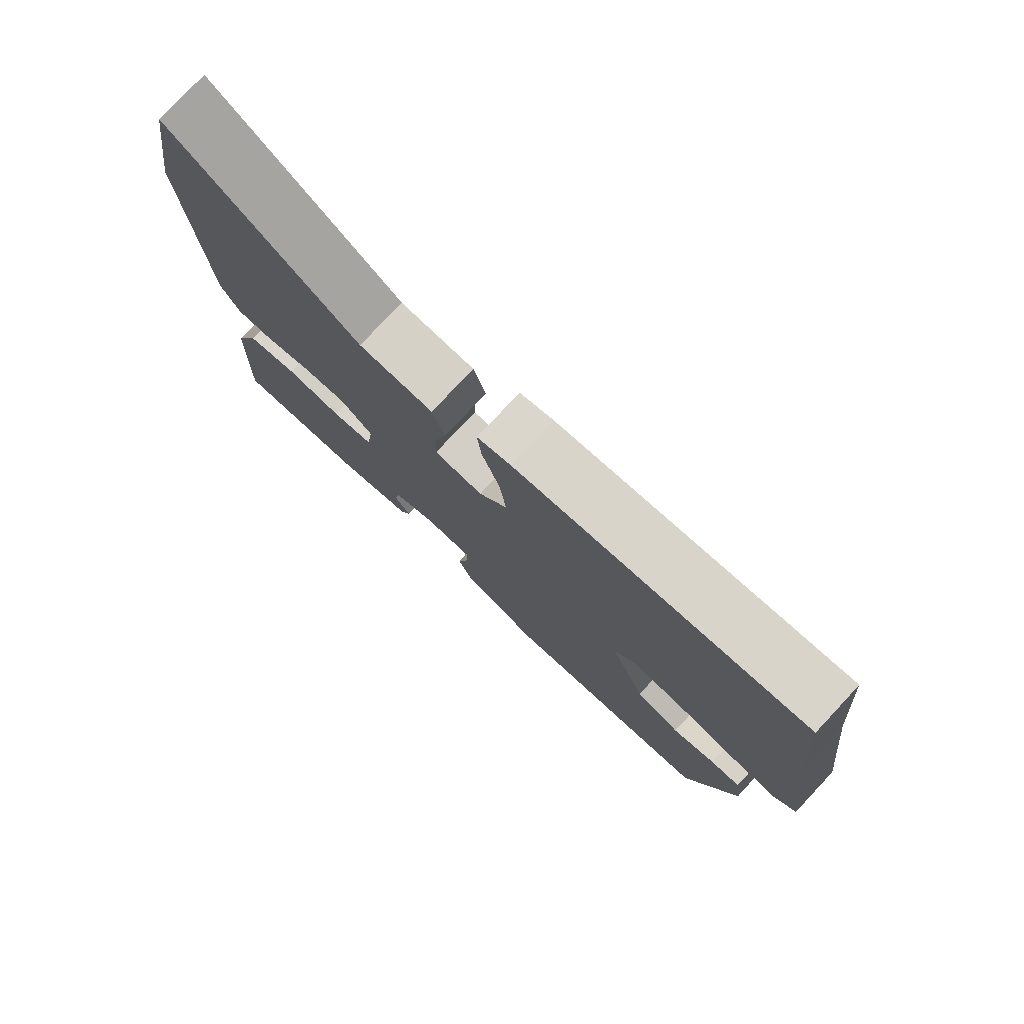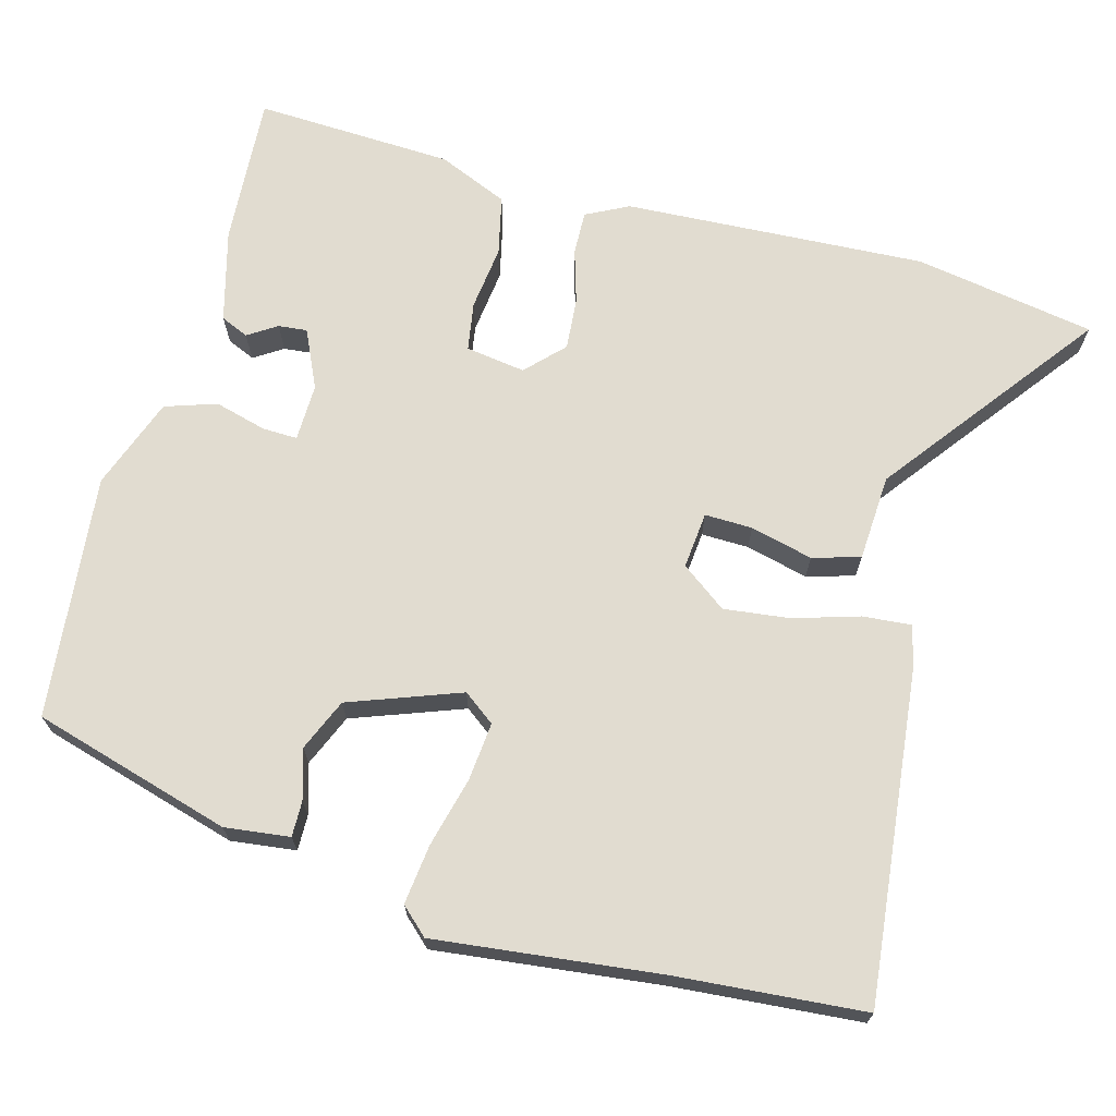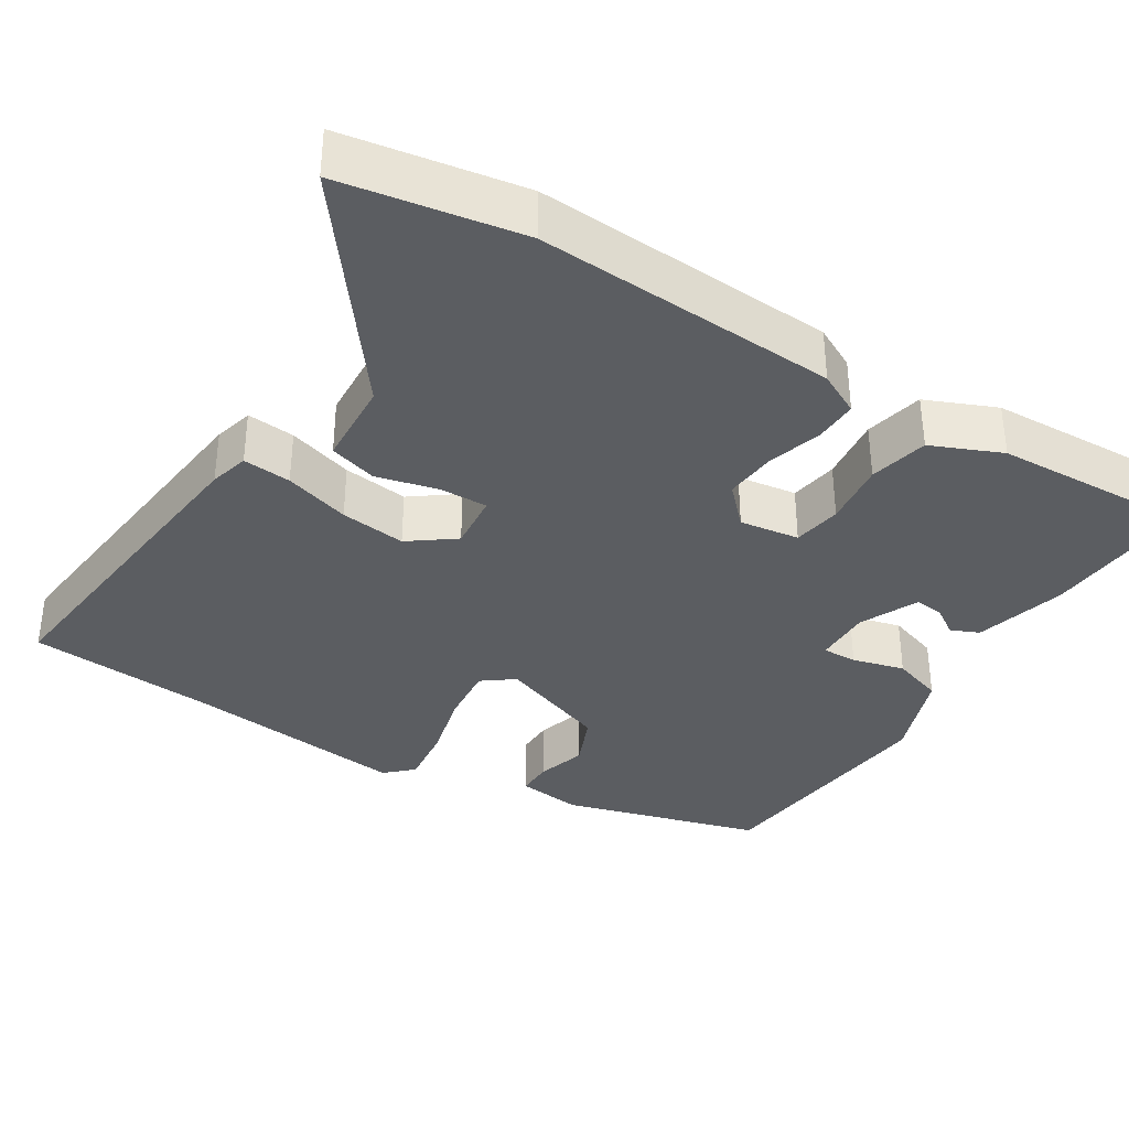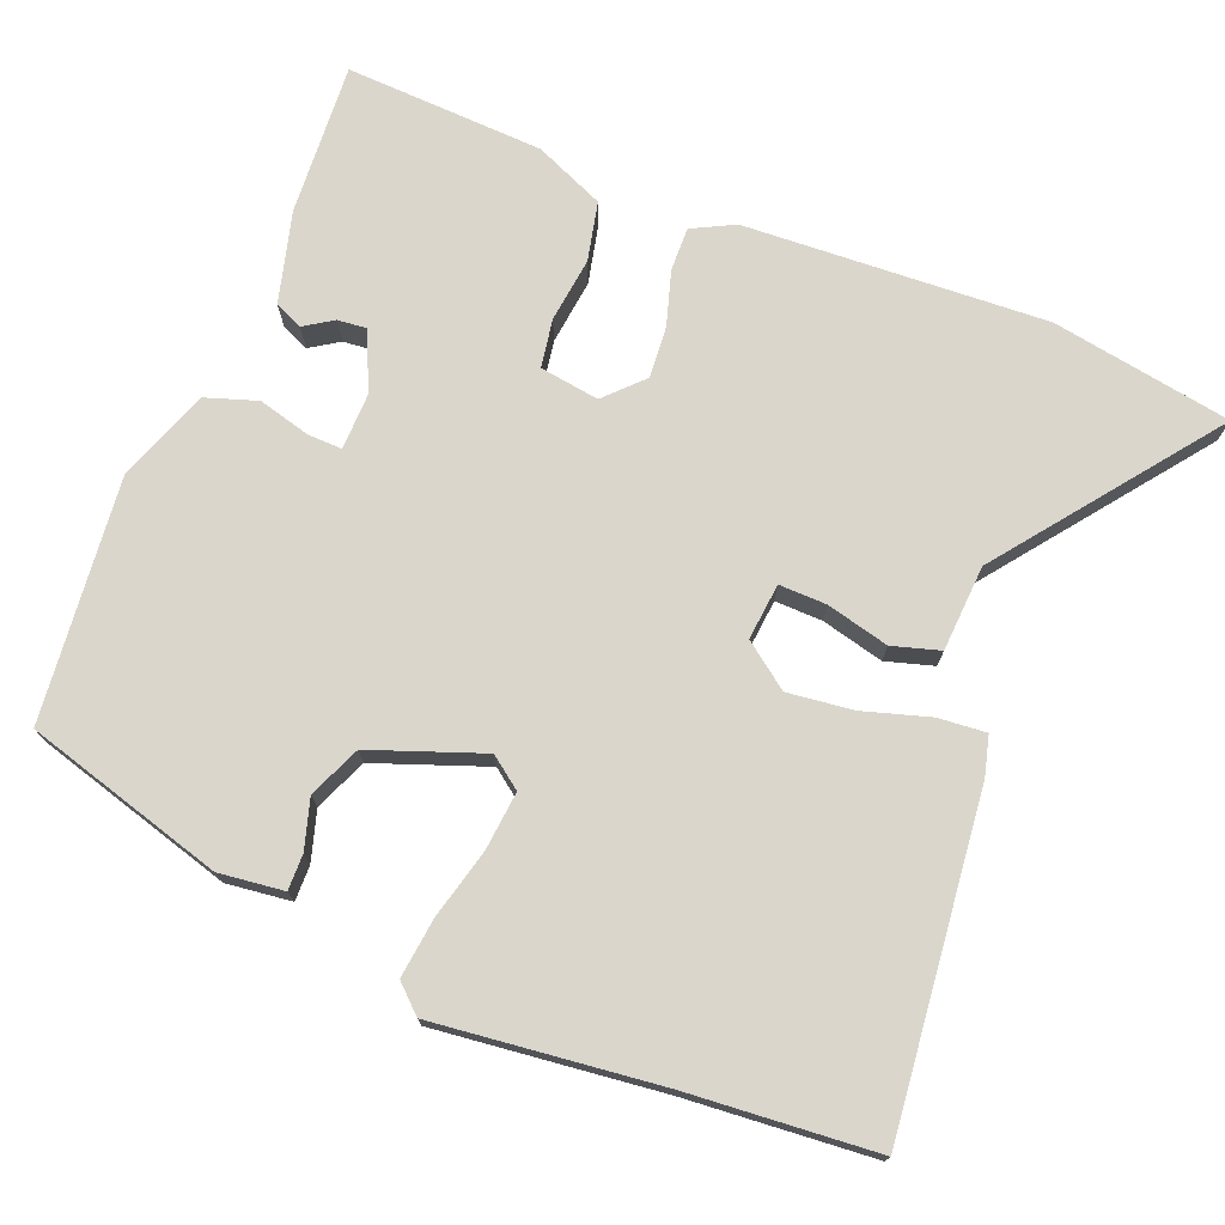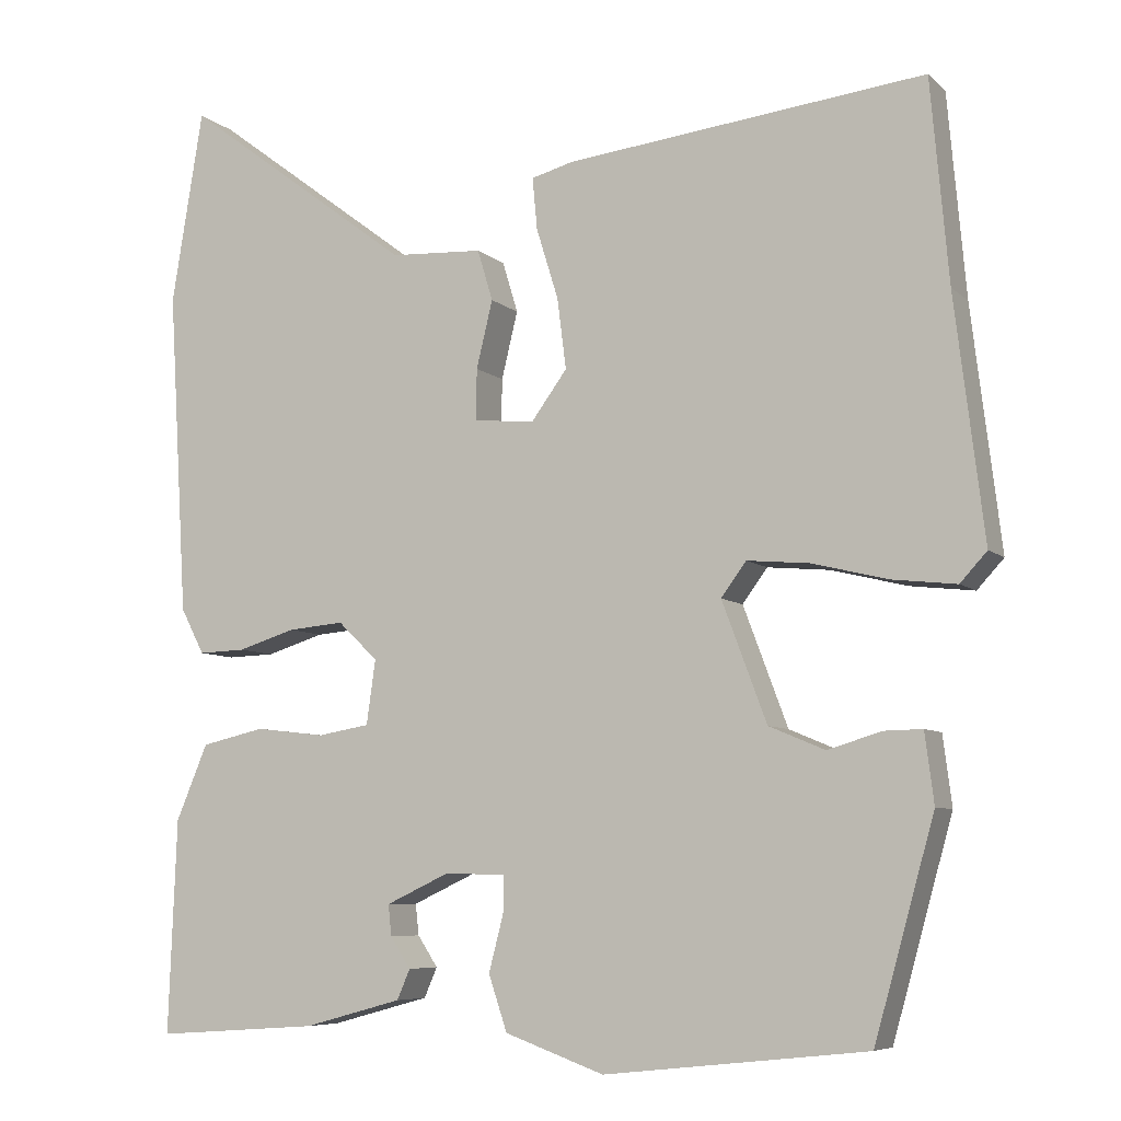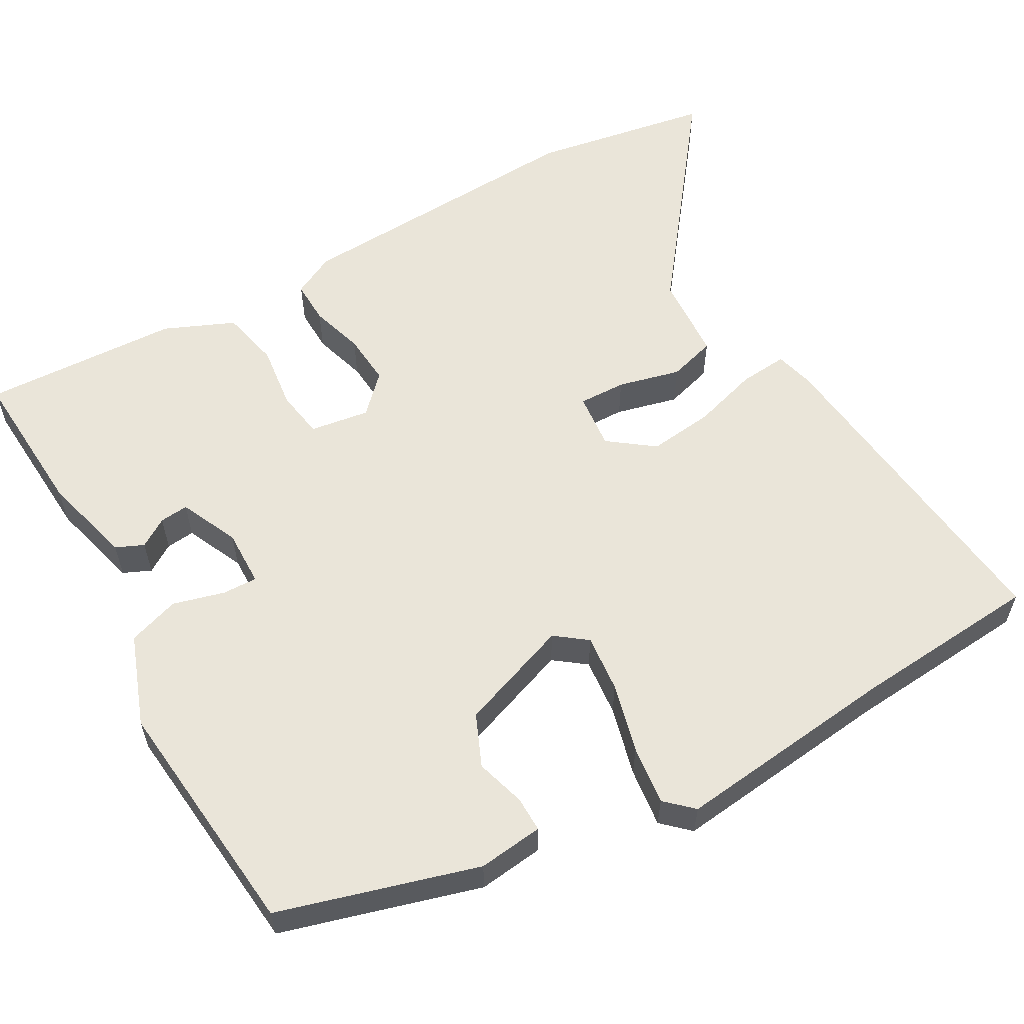
<metadata>
{"format":"obj","ext":"obj","renderer":"f3d","projection":"perspective","resolution":1024,"background":"white","views":[{"elev":78.2,"azim":-136.9,"up":"+Z"},{"elev":69.4,"azim":-74.4,"up":"+Y"},{"elev":-35.8,"azim":58.4,"up":"+Y"},{"elev":74.0,"azim":-67.8,"up":"+Y"},{"elev":-7.1,"azim":-155.4,"up":"+Z"},{"elev":58.0,"azim":-119.0,"up":"+Y"}]}
</metadata>
<code>
v 0.473 0.07 0.667
v 0.512 0.07 0.428
v 0.488 0.07 0.028
v 0.459 0.07 -0.028
v 0.401 0.07 -0.026
v 0.33 0.07 -0.004
v 0.261 0.07 0.002
v 0.212 0.07 -0.045
v 0.223 0.07 -0.124
v 0.287 0.07 -0.135
v 0.373 0.07 -0.125
v 0.451 0.07 -0.143
v 0.49 0.07 -0.236
v 0.5 0.07 -0.499
v 0.299 0.07 -0.485
v 0.178 0.07 -0.452
v 0.162 0.07 -0.415
v 0.187 0.07 -0.377
v 0.191 0.07 -0.339
v 0.114 0.07 -0.303
v 0.038 0.07 -0.304
v 0.039 0.07 -0.35
v 0.057 0.07 -0.419
v 0.034 0.07 -0.487
v -0.088 0.07 -0.531
v -0.411 0.07 -0.496
v -0.485 0.07 -0.232
v -0.474 0.07 -0.146
v -0.427 0.07 -0.147
v -0.361 0.07 -0.167
v -0.292 0.07 -0.138
v -0.237 0.07 0.009
v -0.268 0.07 0.051
v -0.345 0.07 0.044
v -0.438 0.07 0.021
v -0.517 0.07 0.012
v -0.55 0.07 0.048
v -0.514 0.07 0.345
v -0.492 0.07 0.594
v -0.05 0.07 0.544
v 0.002 0.07 0.53
v -0.004 0.07 0.466
v -0.031 0.07 0.379
v -0.042 0.07 0.292
v 0.002 0.07 0.232
v 0.077 0.07 0.239
v 0.076 0.07 0.302
v 0.056 0.07 0.385
v 0.075 0.07 0.448
v 0.189 0.07 0.454
v 0.473 0 0.667
v 0.512 0 0.428
v 0.488 0 0.028
v 0.459 0 -0.028
v 0.401 0 -0.026
v 0.33 0 -0.004
v 0.261 0 0.002
v 0.212 0 -0.045
v 0.223 0 -0.124
v 0.287 0 -0.135
v 0.373 0 -0.125
v 0.451 0 -0.143
v 0.49 0 -0.236
v 0.5 0 -0.499
v 0.299 0 -0.485
v 0.178 0 -0.452
v 0.162 0 -0.415
v 0.187 0 -0.377
v 0.191 0 -0.339
v 0.114 0 -0.303
v 0.038 0 -0.304
v 0.039 0 -0.35
v 0.057 0 -0.419
v 0.034 0 -0.487
v -0.088 0 -0.531
v -0.411 0 -0.496
v -0.485 0 -0.232
v -0.474 0 -0.146
v -0.427 0 -0.147
v -0.361 0 -0.167
v -0.292 0 -0.138
v -0.237 0 0.009
v -0.268 0 0.051
v -0.345 0 0.044
v -0.438 0 0.021
v -0.517 0 0.012
v -0.55 0 0.048
v -0.514 0 0.345
v -0.492 0 0.594
v -0.05 0 0.544
v 0.002 0 0.53
v -0.004 0 0.466
v -0.031 0 0.379
v -0.042 0 0.292
v 0.002 0 0.232
v 0.077 0 0.239
v 0.076 0 0.302
v 0.056 0 0.385
v 0.075 0 0.448
v 0.189 0 0.454
f 47 48 49 50
f 46 47 50 1
f 40 41 42 43
f 38 39 40 43
f 38 43 44
f 37 38 44 45
f 34 35 36 37
f 33 34 37 45
f 27 28 29 30
f 27 30 31
f 26 27 31
f 25 26 31 32
f 22 23 24 25
f 21 22 25 32
f 15 16 17 18
f 15 18 19
f 14 15 19
f 13 14 19
f 10 11 12 13
f 9 10 13 19
f 8 9 19 20
f 3 4 5 6
f 3 6 7
f 46 1 2 3
f 46 3 7
f 45 46 7 8
f 21 32 33 45
f 8 20 21 45
f 100 99 98 97
f 51 100 97 96
f 93 92 91 90
f 93 90 89 88
f 94 93 88
f 95 94 88 87
f 87 86 85 84
f 95 87 84 83
f 80 79 78 77
f 81 80 77
f 81 77 76
f 82 81 76 75
f 75 74 73 72
f 82 75 72 71
f 68 67 66 65
f 69 68 65
f 69 65 64
f 69 64 63
f 63 62 61 60
f 69 63 60 59
f 70 69 59 58
f 56 55 54 53
f 57 56 53
f 53 52 51 96
f 57 53 96
f 58 57 96 95
f 95 83 82 71
f 95 71 70 58
f 1 51 52 2
f 2 52 53 3
f 3 53 54 4
f 4 54 55 5
f 5 55 56 6
f 6 56 57 7
f 7 57 58 8
f 8 58 59 9
f 9 59 60 10
f 10 60 61 11
f 11 61 62 12
f 12 62 63 13
f 13 63 64 14
f 14 64 65 15
f 15 65 66 16
f 16 66 67 17
f 17 67 68 18
f 18 68 69 19
f 19 69 70 20
f 20 70 71 21
f 21 71 72 22
f 22 72 73 23
f 23 73 74 24
f 24 74 75 25
f 25 75 76 26
f 26 76 77 27
f 27 77 78 28
f 28 78 79 29
f 29 79 80 30
f 30 80 81 31
f 31 81 82 32
f 32 82 83 33
f 33 83 84 34
f 34 84 85 35
f 35 85 86 36
f 36 86 87 37
f 37 87 88 38
f 38 88 89 39
f 39 89 90 40
f 40 90 91 41
f 41 91 92 42
f 42 92 93 43
f 43 93 94 44
f 44 94 95 45
f 45 95 96 46
f 46 96 97 47
f 47 97 98 48
f 48 98 99 49
f 49 99 100 50
f 50 100 51 1

</code>
